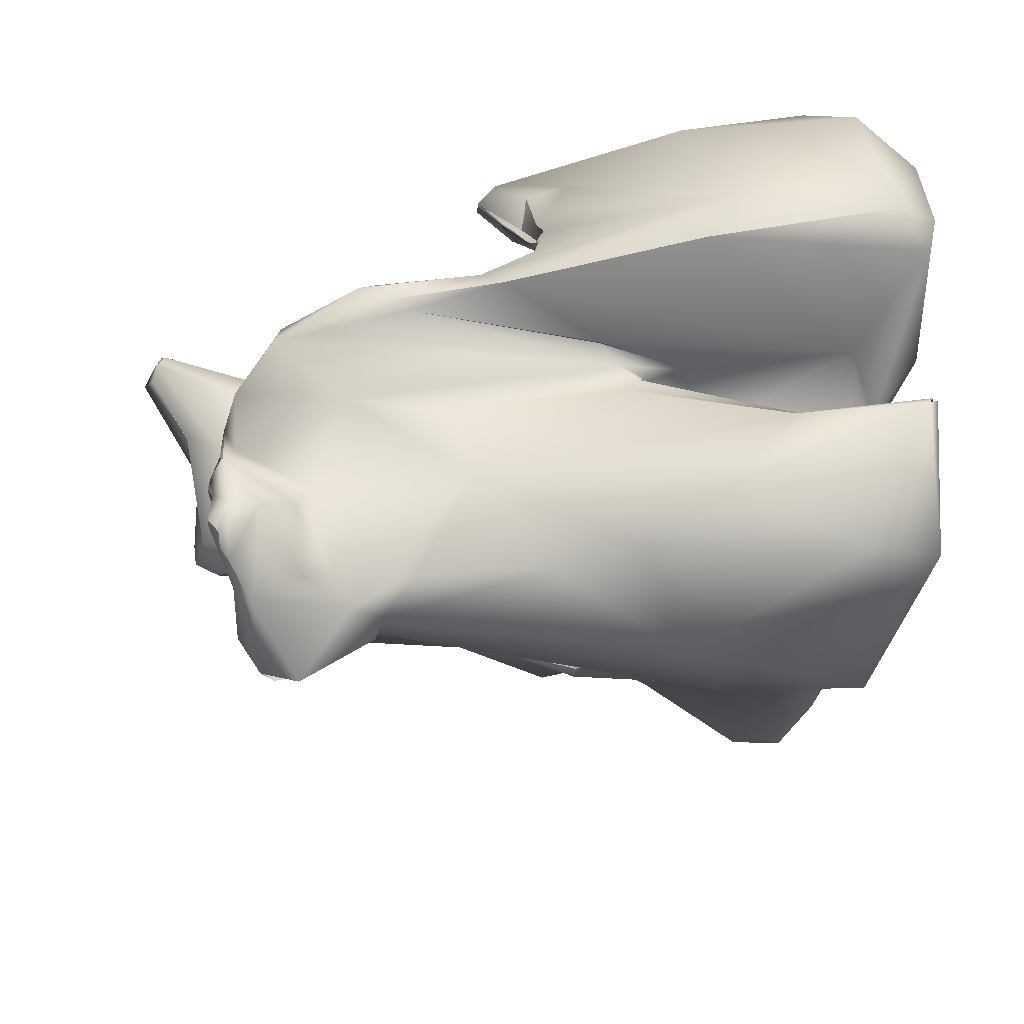
<metadata>
{"format":"obj","ext":"obj","renderer":"f3d","projection":"perspective","resolution":1024,"background":"white","views":[{"elev":-47.6,"azim":-177.6,"up":"+Y"}]}
</metadata>
<code>
o FJ1842.obj_grp1.761
v -0.1139 -0.1929 7.43
v -0.119 -0.1876 7.424
v -0.1181 -0.1924 7.423
v -0.1207 -0.1896 7.422
v -0.1241 -0.1865 7.436
v -0.1262 -0.21 7.433
v -0.1181 -0.1925 7.423
v -0.117 -0.1963 7.426
v -0.1273 -0.2112 7.434
v -0.1295 -0.2159 7.445
v -0.1279 -0.2011 7.445
v -0.1659 -0.1991 7.433
v -0.1591 -0.1908 7.441
v -0.1317 -0.211 7.447
v -0.1378 -0.2202 7.432
v -0.1314 -0.2147 7.449
v -0.1342 -0.2146 7.452
v -0.1341 -0.2136 7.453
v -0.1322 -0.2212 7.468
v -0.1323 -0.2383 7.451
v -0.1267 -0.2238 7.465
v -0.1279 -0.2317 7.465
v -0.1301 -0.2241 7.468
v -0.1299 -0.2242 7.469
v -0.1349 -0.2337 7.468
v -0.1377 -0.2403 7.46
v -0.1345 -0.2336 7.468
v -0.1447 -0.2043 7.426
v -0.1536 -0.2464 7.439
v -0.1525 -0.2256 7.465
v -0.1612 -0.2512 7.451
v -0.1612 -0.2512 7.451
v -0.1596 -0.1914 7.446
v -0.1675 -0.2235 7.425
v -0.1641 -0.2087 7.454
v -0.1635 -0.2309 7.467
v -0.1787 -0.2561 7.45
v -0.155 -0.277 7.365
v -0.1508 -0.2774 7.376
v -0.1648 -0.2708 7.354
v -0.1499 -0.284 7.379
v -0.1522 -0.2726 7.381
v -0.1508 -0.2843 7.379
v -0.1539 -0.2836 7.377
v -0.1494 -0.2955 7.375
v -0.1604 -0.3094 7.395
v -0.1686 -0.2939 7.402
v -0.1506 -0.3086 7.368
v -0.1525 -0.3134 7.366
v -0.1591 -0.3305 7.352
v -0.1582 -0.3353 7.375
v -0.1544 -0.3326 7.356
v -0.1542 -0.3321 7.358
v -0.1569 -0.335 7.357
v -0.1545 -0.3325 7.356
v -0.1569 -0.335 7.357
v -0.158 -0.3353 7.362
v -0.1568 -0.336 7.361
v -0.1586 -0.3371 7.364
v -0.1577 -0.3372 7.389
v -0.1709 -0.1916 7.451
v -0.1776 -0.2291 7.475
v -0.167 -0.231 7.469
v -0.1661 -0.2624 7.357
v -0.1857 -0.2586 7.348
v -0.1819 -0.2548 7.384
v -0.1787 -0.2561 7.45
v -0.1803 -0.2573 7.456
v -0.1947 -0.261 7.35
v -0.1735 -0.2856 7.4
v -0.1811 -0.2794 7.365
v -0.1744 -0.2996 7.377
v -0.1707 -0.3079 7.374
v -0.182 -0.3024 7.417
v -0.1662 -0.3294 7.354
v -0.1622 -0.3373 7.378
v -0.1732 -0.3279 7.378
v -0.1657 -0.343 7.398
v -0.1628 -0.3434 7.395
v -0.1731 -0.191 7.452
v -0.1816 -0.1899 7.459
v -0.1924 -0.1835 7.466
v -0.1825 -0.2188 7.435
v -0.1787 -0.2561 7.45
v -0.207 -0.1794 7.503
v -0.1928 -0.2393 7.452
v -0.1931 -0.239 7.378
v -0.2001 -0.2517 7.48
v -0.1887 -0.2495 7.354
v -0.1946 -0.2634 7.393
v -0.1881 -0.2751 7.393
v -0.2131 -0.3026 7.371
v -0.1838 -0.3291 7.388
v -0.1896 -0.3059 7.421
v -0.1787 -0.3239 7.404
v -0.1718 -0.3381 7.402
v -0.1787 -0.3247 7.405
v -0.1709 -0.34 7.401
v -0.1884 -0.3246 7.401
v -0.1909 -0.3281 7.393
v -0.1882 -0.3255 7.403
v -0.201 -0.1733 7.479
v -0.1955 -0.1784 7.472
v -0.2023 -0.1921 7.47
v -0.2046 -0.2304 7.461
v -0.19 -0.2531 7.451
v -0.1976 -0.263 7.352
v -0.1962 -0.255 7.349
v -0.1962 -0.255 7.349
v -0.1866 -0.2595 7.453
v -0.187 -0.259 7.453
v -0.1985 -0.2696 7.456
v -0.2197 -0.3051 7.424
v -0.1995 -0.3251 7.382
v -0.1955 -0.1784 7.472
v -0.2017 -0.1744 7.475
v -0.2017 -0.1744 7.475
v -0.2062 -0.179 7.473
v -0.2102 -0.1744 7.475
v -0.2307 -0.1734 7.513
v -0.2119 -0.2026 7.483
v -0.2338 -0.2307 7.391
v -0.2187 -0.2303 7.408
v -0.2037 -0.2462 7.407
v -0.2 -0.24 7.454
v -0.2156 -0.2536 7.349
v -0.2182 -0.2628 7.412
v -0.2092 -0.2559 7.437
v -0.2254 -0.2337 7.513
v -0.2492 -0.2659 7.369
v -0.2059 -0.2808 7.369
v -0.2138 -0.2847 7.447
v -0.2051 -0.278 7.447
v -0.2139 -0.2815 7.44
v -0.211 -0.2832 7.447
v -0.2337 -0.3012 7.413
v -0.2303 -0.3077 7.427
v -0.2628 -0.3302 7.405
v -0.2185 -0.1737 7.472
v -0.2135 -0.1792 7.473
v -0.2063 -0.1791 7.473
v -0.2106 -0.1867 7.476
v -0.2187 -0.1738 7.472
v -0.2185 -0.1741 7.473
v -0.2643 -0.1776 7.458
v -0.2185 -0.1741 7.473
v -0.2135 -0.1792 7.473
v -0.2165 -0.1791 7.47
v -0.2211 -0.1807 7.461
v -0.2152 -0.1843 7.474
v -0.2182 -0.1851 7.469
v -0.2148 -0.1789 7.474
v -0.2231 -0.198 7.48
v -0.2136 -0.2039 7.363
v -0.2134 -0.1997 7.367
v -0.2183 -0.1973 7.362
v -0.216 -0.1978 7.371
v -0.2133 -0.2028 7.366
v -0.2137 -0.1998 7.367
v -0.2267 -0.2124 7.355
v -0.2155 -0.1983 7.485
v -0.2156 -0.2152 7.478
v -0.2284 -0.2075 7.468
v -0.2229 -0.2163 7.522
v -0.2285 -0.1974 7.525
v -0.2232 -0.2219 7.456
v -0.2316 -0.2103 7.466
v -0.2157 -0.2505 7.354
v -0.2299 -0.2503 7.354
v -0.2377 -0.2395 7.43
v -0.2445 -0.2375 7.504
v -0.2194 -0.2594 7.347
v -0.2217 -0.26 7.346
v -0.2454 -0.2499 7.429
v -0.2473 -0.289 7.405
v -0.2409 -0.2892 7.392
v -0.2285 -0.2711 7.457
v -0.239 -0.2945 7.44
v -0.2211 -0.3055 7.423
v -0.227 -0.18 7.46
v -0.2189 -0.1742 7.472
v -0.2222 -0.1873 7.445
v -0.2279 -0.1801 7.458
v -0.2515 -0.172 7.506
v -0.2255 -0.1887 7.369
v -0.2432 -0.1882 7.387
v -0.2211 -0.1912 7.451
v -0.2292 -0.1988 7.46
v -0.2215 -0.1946 7.444
v -0.2211 -0.1807 7.461
v -0.2358 -0.2036 7.459
v -0.2373 -0.2141 7.351
v -0.2226 -0.2102 7.371
v -0.2401 -0.1927 7.386
v -0.2253 -0.1981 7.416
v -0.2299 -0.2057 7.467
v -0.2252 -0.2199 7.36
v -0.2252 -0.2199 7.36
v -0.2294 -0.2264 7.354
v -0.2271 -0.2125 7.356
v -0.2283 -0.23 7.358
v -0.2298 -0.2295 7.357
v -0.2311 -0.2203 7.415
v -0.2373 -0.2103 7.467
v -0.2292 -0.2475 7.347
v -0.2787 -0.2489 7.33
v -0.2238 -0.2503 7.348
v -0.2298 -0.2491 7.347
v -0.2285 -0.247 7.348
v -0.2478 -0.2695 7.442
v -0.2712 -0.26 7.335
v -0.2712 -0.26 7.335
v -0.2437 -0.2921 7.438
v -0.2491 -0.2746 7.369
v -0.2259 -0.2844 7.394
v -0.2352 -0.2955 7.449
v -0.2292 -0.2938 7.445
v -0.2292 -0.2938 7.445
v -0.253 -0.3262 7.374
v -0.237 -0.3032 7.417
v -0.2343 -0.3014 7.424
v -0.2315 -0.3283 7.378
v -0.2478 -0.1653 7.492
v -0.2424 -0.1834 7.456
v -0.2602 -0.186 7.359
v -0.2406 -0.1907 7.392
v -0.2427 -0.1967 7.392
v -0.2418 -0.1832 7.409
v -0.2431 -0.1988 7.383
v -0.2349 -0.2139 7.409
v -0.2579 -0.2168 7.397
v -0.2343 -0.207 7.465
v -0.2299 -0.2057 7.467
v -0.2343 -0.207 7.465
v -0.2393 -0.2057 7.464
v -0.2426 -0.2068 7.453
v -0.2571 -0.211 7.515
v -0.2294 -0.2264 7.354
v -0.2328 -0.2202 7.406
v -0.2337 -0.2147 7.413
v -0.2352 -0.2147 7.417
v -0.2347 -0.2148 7.417
v -0.246 -0.2117 7.431
v -0.2316 -0.2102 7.466
v -0.2343 -0.207 7.465
v -0.2316 -0.2102 7.466
v -0.2374 -0.2102 7.467
v -0.2436 -0.2226 7.517
v -0.2311 -0.24 7.35
v -0.2329 -0.2458 7.35
v -0.233 -0.2207 7.406
v -0.2417 -0.2351 7.461
v -0.2489 -0.2118 7.482
v -0.2313 -0.2407 7.345
v -0.2294 -0.2474 7.348
v -0.2328 -0.2458 7.35
v -0.2409 -0.2488 7.352
v -0.2299 -0.2507 7.354
v -0.2328 -0.2458 7.35
v -0.2518 -0.2521 7.352
v -0.2403 -0.2519 7.356
v -0.242 -0.2502 7.478
v -0.2448 -0.2634 7.363
v -0.2446 -0.2638 7.363
v -0.2495 -0.2881 7.456
v -0.2451 -0.2908 7.394
v -0.2525 -0.292 7.407
v -0.2346 -0.3008 7.425
v -0.2415 -0.2976 7.433
v -0.2381 -0.2981 7.439
v -0.2623 -0.2973 7.432
v -0.2358 -0.2982 7.443
v -0.2373 -0.2997 7.441
v -0.2373 -0.2997 7.441
v -0.2434 -0.2923 7.439
v -0.236 -0.298 7.443
v -0.2379 -0.3012 7.439
v -0.2722 -0.3214 7.429
v -0.2717 -0.1803 7.469
v -0.2945 -0.1856 7.368
v -0.2579 -0.2 7.383
v -0.2516 -0.2059 7.466
v -0.2491 -0.2084 7.48
v -0.2528 -0.2224 7.397
v -0.2469 -0.2132 7.442
v -0.2481 -0.213 7.441
v -0.2522 -0.2171 7.454
v -0.2521 -0.2171 7.454
v -0.261 -0.2317 7.48
v -0.252 -0.227 7.481
v -0.2669 -0.2544 7.474
v -0.2925 -0.2534 7.354
v -0.2523 -0.2521 7.353
v -0.2403 -0.2519 7.356
v -0.2605 -0.2546 7.5
v -0.2557 -0.2648 7.375
v -0.2676 -0.2709 7.447
v -0.273 -0.2622 7.469
v -0.2792 -0.2744 7.499
v -0.2897 -0.2997 7.358
v -0.2545 -0.2685 7.372
v -0.2547 -0.2654 7.373
v -0.2454 -0.2891 7.396
v -0.2475 -0.2923 7.403
v -0.2464 -0.2922 7.397
v -0.2475 -0.2923 7.403
v -0.2474 -0.2923 7.403
v -0.2465 -0.2923 7.397
v -0.2451 -0.2908 7.394
v -0.2493 -0.2957 7.406
v -0.2548 -0.2984 7.408
v -0.2523 -0.2923 7.407
v -0.2523 -0.2923 7.407
v -0.2546 -0.2984 7.408
v -0.2492 -0.2954 7.406
v -0.2519 -0.3093 7.415
v -0.2889 -0.3011 7.449
v -0.2576 -0.3124 7.418
v -0.2511 -0.3088 7.415
v -0.2573 -0.3121 7.418
v -0.2602 -0.186 7.359
v -0.2756 -0.2389 7.501
v -0.2678 -0.2006 7.344
v -0.2707 -0.2084 7.375
v -0.2645 -0.2044 7.379
v -0.2645 -0.2044 7.379
v -0.2734 -0.2099 7.377
v -0.2667 -0.2145 7.392
v -0.2516 -0.2059 7.466
v -0.2605 -0.2171 7.461
v -0.2426 -0.2068 7.453
v -0.2631 -0.2439 7.458
v -0.2726 -0.2532 7.468
v -0.2618 -0.2163 7.472
v -0.2573 -0.2087 7.471
v -0.2564 -0.2078 7.471
v -0.2726 -0.2532 7.468
v -0.2764 -0.2591 7.46
v -0.2704 -0.2459 7.505
v -0.3065 -0.2671 7.366
v -0.266 -0.2605 7.375
v -0.298 -0.2541 7.361
v -0.2564 -0.2632 7.381
v -0.254 -0.2684 7.373
v -0.2675 -0.2627 7.396
v -0.2726 -0.2711 7.423
v -0.2856 -0.2661 7.435
v -0.2671 -0.2713 7.395
v -0.2938 -0.2866 7.369
v -0.2619 -0.2669 7.393
v -0.2677 -0.267 7.398
v -0.2671 -0.2807 7.439
v -0.2774 -0.2863 7.413
v -0.2661 -0.2894 7.409
v -0.2738 -0.2807 7.432
v -0.2661 -0.2893 7.409
v -0.2718 -0.3189 7.363
v -0.2741 -0.3133 7.422
v -0.2931 -0.1969 7.454
v -0.271 -0.2073 7.378
v -0.2733 -0.2134 7.379
v -0.2744 -0.2181 7.393
v -0.3114 -0.2126 7.334
v -0.2828 -0.2299 7.366
v -0.2805 -0.2238 7.393
v -0.276 -0.2208 7.395
v -0.2763 -0.2206 7.396
v -0.2743 -0.2182 7.393
v -0.283 -0.2411 7.386
v -0.2825 -0.2403 7.386
v -0.2726 -0.2532 7.468
v -0.2722 -0.2575 7.472
v -0.2713 -0.2571 7.472
v -0.3164 -0.2568 7.331
v -0.2868 -0.2684 7.439
v -0.2714 -0.261 7.47
v -0.2842 -0.2691 7.445
v -0.2864 -0.2685 7.439
v -0.298 -0.2682 7.488
v -0.2747 -0.2801 7.418
v -0.2753 -0.276 7.425
v -0.2791 -0.2729 7.498
v -0.2761 -0.284 7.415
v -0.2747 -0.2801 7.418
v -0.278 -0.2855 7.413
v -0.2754 -0.2761 7.425
v -0.2843 -0.2871 7.484
v -0.2873 -0.2982 7.4
v -0.2838 -0.3057 7.395
v -0.2935 -0.3101 7.405
v -0.2814 -0.3181 7.412
v -0.2858 -0.1834 7.451
v -0.3005 -0.1904 7.347
v -0.2858 -0.1834 7.451
v -0.2931 -0.2267 7.463
v -0.2865 -0.24 7.384
v -0.2821 -0.2333 7.389
v -0.2873 -0.2283 7.442
v -0.2874 -0.2228 7.442
v -0.2945 -0.1995 7.442
v -0.3035 -0.2355 7.422
v -0.2867 -0.2402 7.384
v -0.2975 -0.2378 7.457
v -0.298 -0.2512 7.36
v -0.2922 -0.2534 7.356
v -0.2904 -0.249 7.373
v -0.291 -0.2541 7.354
v -0.2523 -0.2521 7.353
v -0.3038 -0.2728 7.384
v -0.2911 -0.2818 7.492
v -0.2911 -0.2818 7.492
v -0.2867 -0.2936 7.406
v -0.2866 -0.2936 7.406
v -0.291 -0.3115 7.399
v -0.2952 -0.3044 7.4
v -0.2892 -0.3086 7.396
v -0.2892 -0.3086 7.396
v -0.3044 -0.3312 7.372
v -0.2969 -0.1842 7.43
v -0.3023 -0.1901 7.388
v -0.3099 -0.201 7.403
v -0.3145 -0.229 7.412
v -0.2961 -0.2487 7.371
v -0.2979 -0.2535 7.362
v -0.2983 -0.2503 7.364
v -0.2958 -0.2488 7.371
v -0.2972 -0.25 7.364
v -0.2952 -0.2544 7.36
v -0.2958 -0.2488 7.371
v -0.2956 -0.2548 7.359
v -0.2911 -0.254 7.354
v -0.2925 -0.2535 7.354
v -0.2925 -0.2535 7.354
v -0.3102 -0.2705 7.384
v -0.3212 -0.2847 7.378
v -0.3147 -0.2769 7.387
v -0.2989 -0.2879 7.471
v -0.2989 -0.2879 7.471
v -0.2911 -0.2818 7.492
v -0.321 -0.3005 7.354
v -0.3019 -0.2997 7.443
v -0.3069 -0.3228 7.427
v -0.3118 -0.3314 7.385
v -0.3142 -0.1946 7.356
v -0.3247 -0.2543 7.38
v -0.3076 -0.2408 7.413
v -0.3078 -0.2402 7.413
v -0.3111 -0.2469 7.407
v -0.3142 -0.2639 7.394
v -0.3149 -0.2569 7.396
v -0.313 -0.2661 7.393
v -0.3179 -0.253 7.414
v -0.326 -0.255 7.336
v -0.3241 -0.2609 7.341
v -0.3124 -0.2691 7.386
v -0.3091 -0.2729 7.385
v -0.3103 -0.2699 7.384
v -0.3103 -0.2699 7.384
v -0.3091 -0.2729 7.385
v -0.312 -0.2691 7.386
v -0.3126 -0.2714 7.388
v -0.3145 -0.2693 7.385
v -0.3136 -0.2672 7.391
v -0.3262 -0.2905 7.394
v -0.3221 -0.3239 7.382
v -0.3246 -0.2305 7.338
v -0.3142 -0.2639 7.394
v -0.3149 -0.2569 7.396
v -0.3191 -0.2648 7.4
v -0.3233 -0.2783 7.393
v -0.3233 -0.2783 7.393
v -0.3091 -0.2729 7.385
v -0.3237 -0.2908 7.369
v -0.323 -0.2968 7.358
v -0.3202 -0.3025 7.353
v -0.3237 -0.2908 7.369
v -0.3208 -0.2853 7.379
f 3 2 1
f 4 2 3
f 5 1 2
f 8 7 3
f 3 1 8
f 8 1 6
f 8 9 7
f 6 1 10
f 10 1 11
f 2 4 12
f 12 13 2
f 2 13 5
f 5 80 11
f 1 5 11
f 9 6 10
f 15 7 9
f 10 11 14
f 14 16 10
f 14 17 16
f 18 19 16
f 10 20 9
f 9 20 15
f 10 16 21
f 19 21 16
f 19 23 21
f 24 25 22
f 21 24 22
f 21 22 10
f 10 22 20
f 26 22 27
f 20 22 26
f 28 4 7
f 28 7 15
f 28 12 4
f 19 30 24
f 19 18 30
f 24 30 25
f 20 29 15
f 27 25 26
f 20 26 31
f 20 31 29
f 26 25 32
f 13 33 5
f 33 80 5
f 34 28 15
f 11 35 14
f 30 14 35
f 29 34 15
f 30 18 14
f 36 25 30
f 37 34 29
f 25 36 32
f 39 42 41
f 43 41 45
f 39 43 44
f 38 39 44
f 42 47 41
f 46 45 41
f 41 47 46
f 43 45 49
f 49 48 51
f 46 48 45
f 48 46 51
f 52 50 49
f 43 49 50
f 49 53 52
f 49 51 53
f 54 55 53
f 52 56 50
f 51 57 53
f 54 53 57
f 56 58 59
f 51 46 60
f 13 61 33
f 11 80 35
f 34 12 28
f 30 35 62
f 30 62 36
f 63 32 36
f 65 64 40
f 67 29 31
f 32 63 68
f 38 40 64
f 40 69 65
f 38 64 39
f 42 39 64
f 70 47 42
f 66 70 42
f 71 40 38
f 71 38 44
f 72 44 43
f 72 43 73
f 43 75 73
f 46 47 74
f 43 50 75
f 59 50 56
f 50 59 75
f 57 51 76
f 75 59 76
f 77 75 76
f 51 60 79
f 78 60 46
f 79 76 51
f 79 98 76
f 60 78 79
f 13 80 61
f 12 80 13
f 80 82 81
f 12 34 83
f 12 83 82
f 81 35 80
f 35 81 62
f 84 83 34
f 84 86 83
f 64 87 42
f 66 42 87
f 63 62 88
f 64 65 89
f 66 90 91
f 67 31 68
f 70 66 91
f 71 44 72
f 71 72 92
f 70 74 47
f 72 73 93
f 95 74 94
f 75 77 73
f 77 93 73
f 46 74 95
f 77 76 93
f 78 46 97
f 78 97 96
f 99 98 95
f 98 100 93
f 98 101 100
f 98 93 76
f 102 81 103
f 102 85 81
f 81 82 103
f 82 80 12
f 82 83 104
f 81 85 62
f 105 104 83
f 86 105 83
f 87 64 89
f 84 106 86
f 107 69 40
f 65 108 89
f 109 65 69
f 106 84 110
f 111 67 68
f 63 112 68
f 112 63 88
f 70 91 176
f 92 72 93
f 114 92 93
f 114 93 100
f 102 103 116
f 115 82 117
f 118 117 82
f 118 82 104
f 102 116 119
f 120 85 102
f 104 105 121
f 87 123 124
f 125 105 86
f 126 89 108
f 126 109 69
f 89 122 87
f 66 124 90
f 87 124 66
f 90 124 127
f 125 86 106
f 111 128 125
f 88 129 112
f 40 71 130
f 40 130 107
f 111 68 112
f 132 133 112
f 133 111 112
f 134 133 135
f 131 71 92
f 70 136 74
f 94 74 113
f 95 94 137
f 118 139 117
f 140 141 142
f 119 143 102
f 144 141 140
f 143 145 102
f 146 147 148
f 146 148 149
f 140 142 150
f 150 142 161
f 151 152 150
f 161 153 150
f 158 154 155
f 154 156 155
f 157 158 159
f 154 160 156
f 104 121 118
f 121 161 118
f 162 161 121
f 105 162 121
f 164 85 165
f 162 105 166
f 62 85 164
f 62 164 88
f 87 122 123
f 166 125 128
f 125 166 105
f 89 168 122
f 168 89 126
f 124 123 170
f 129 171 112
f 172 126 69
f 69 107 173
f 127 124 174
f 174 124 170
f 131 130 71
f 127 176 90
f 128 111 134
f 178 128 134
f 133 134 111
f 176 136 70
f 136 113 74
f 137 94 179
f 92 114 222
f 99 95 137
f 181 182 180
f 120 165 85
f 156 185 155
f 155 185 157
f 185 186 157
f 182 151 187
f 151 188 189
f 190 151 182
f 190 152 151
f 151 150 153
f 151 153 188
f 192 156 160
f 157 193 158
f 194 157 186
f 194 193 157
f 195 182 189
f 195 189 241
f 189 188 241
f 187 189 182
f 188 153 196
f 196 153 163
f 161 162 153
f 198 199 200
f 160 154 197
f 158 201 154
f 162 163 153
f 198 202 199
f 201 158 193
f 167 163 166
f 204 167 166
f 163 162 166
f 88 164 129
f 205 126 206
f 168 126 207
f 207 169 168
f 126 205 207
f 169 207 208
f 210 166 128
f 172 206 126
f 206 172 211
f 213 128 178
f 128 213 210
f 214 131 92
f 215 91 90
f 176 215 90
f 112 216 132
f 216 112 177
f 132 134 135
f 217 134 132
f 178 134 218
f 92 222 219
f 220 221 136
f 136 221 113
f 113 221 179
f 114 100 222
f 138 222 100
f 138 100 99
f 223 102 145
f 102 223 120
f 223 184 120
f 224 143 183
f 143 224 145
f 225 185 156
f 226 227 194
f 226 195 227
f 228 226 186
f 182 195 226
f 228 182 226
f 182 228 180
f 228 224 183
f 184 165 120
f 229 193 194
f 227 195 230
f 227 230 231
f 191 188 232
f 232 188 233
f 191 234 235
f 188 191 236
f 236 191 235
f 160 238 192
f 241 230 195
f 230 241 240
f 203 230 240
f 203 240 242
f 241 188 243
f 241 203 242
f 243 203 241
f 196 244 245
f 196 163 244
f 234 246 247
f 234 247 235
f 164 165 248
f 249 193 250
f 193 249 201
f 123 122 239
f 203 123 239
f 230 203 251
f 123 286 170
f 204 166 252
f 253 204 252
f 248 129 164
f 254 192 238
f 199 202 254
f 201 249 254
f 248 171 129
f 205 206 254
f 249 209 254
f 254 209 205
f 169 208 256
f 255 249 250
f 257 258 259
f 261 258 257
f 262 112 171
f 173 107 263
f 107 130 264
f 252 166 210
f 112 262 177
f 130 131 214
f 265 216 177
f 262 265 177
f 127 175 176
f 175 127 267
f 176 266 136
f 305 136 266
f 268 270 137
f 269 270 268
f 221 271 269
f 270 178 272
f 270 272 273
f 270 274 277
f 270 269 178
f 272 178 218
f 217 132 216
f 216 276 217
f 276 216 277
f 268 179 221
f 179 268 137
f 270 277 137
f 277 278 137
f 278 99 137
f 223 279 184
f 185 280 186
f 226 194 186
f 228 145 224
f 165 184 237
f 229 194 227
f 229 227 281
f 236 235 282
f 282 235 283
f 206 156 192
f 230 239 284
f 230 284 231
f 203 243 123
f 188 236 243
f 285 243 236
f 236 288 285
f 204 283 235
f 283 204 253
f 229 250 193
f 284 239 122
f 243 286 123
f 170 286 287
f 253 252 290
f 290 291 289
f 283 290 289
f 165 237 248
f 192 254 206
f 292 260 250
f 293 261 257
f 169 294 168
f 295 262 171
f 252 297 298
f 262 299 265
f 301 130 214
f 302 130 301
f 176 175 303
f 267 304 175
f 176 303 266
f 308 309 303
f 303 175 308
f 175 307 308
f 310 305 306
f 312 310 306
f 313 314 315
f 310 311 316
f 178 269 275
f 275 269 271
f 213 275 271
f 317 216 265
f 317 277 216
f 310 136 305
f 136 318 220
f 136 310 316
f 318 136 319
f 319 316 318
f 220 320 221
f 317 278 277
f 145 279 223
f 185 321 280
f 280 228 186
f 279 322 184
f 323 225 156
f 281 250 229
f 325 324 281
f 327 326 281
f 206 323 156
f 327 250 324
f 281 324 250
f 281 227 327
f 227 231 328
f 329 330 331
f 330 287 331
f 332 287 330
f 332 330 333
f 334 333 330
f 282 283 335
f 336 330 329
f 334 330 336
f 289 335 283
f 237 184 322
f 289 337 335
f 170 287 332
f 174 170 338
f 338 170 332
f 291 290 252
f 248 295 171
f 295 248 339
f 237 339 248
f 173 263 340
f 264 130 341
f 263 341 340
f 294 342 168
f 130 296 341
f 302 344 296
f 296 344 343
f 341 296 343
f 341 343 345
f 346 127 174
f 346 174 347
f 252 298 291
f 299 262 295
f 302 301 344
f 344 348 343
f 343 350 345
f 343 348 351
f 350 351 345
f 297 210 352
f 210 297 252
f 267 127 353
f 353 354 267
f 352 210 213
f 356 314 313
f 213 271 352
f 355 352 271
f 300 92 357
f 300 214 92
f 358 271 221
f 221 320 358
f 92 219 357
f 219 222 138
f 138 99 278
f 322 279 359
f 325 360 324
f 324 360 327
f 327 227 361
f 361 227 328
f 362 361 328
f 327 361 364
f 366 365 362
f 367 231 284
f 231 368 328
f 368 231 367
f 369 122 168
f 122 369 284
f 370 367 284
f 284 369 370
f 338 332 371
f 337 289 372
f 322 339 237
f 250 327 292
f 289 291 373
f 206 211 374
f 340 212 173
f 340 341 345
f 174 338 347
f 373 291 376
f 376 372 373
f 372 338 337
f 377 372 376
f 379 339 322
f 214 349 301
f 346 353 127
f 346 380 353
f 346 381 380
f 355 297 352
f 297 355 298
f 299 295 339
f 379 382 339
f 355 271 383
f 386 355 383
f 386 383 384
f 265 299 387
f 388 389 354
f 388 354 353
f 271 385 383
f 311 354 389
f 389 316 311
f 358 385 271
f 358 390 385
f 318 358 320
f 391 318 316
f 389 391 316
f 391 358 318
f 145 228 280
f 145 392 279
f 321 393 280
f 359 279 394
f 322 359 395
f 323 206 363
f 361 362 364
f 364 362 396
f 365 396 362
f 397 365 367
f 367 370 397
f 365 397 396
f 400 401 399
f 398 399 401
f 398 395 359
f 400 398 359
f 370 402 397
f 398 403 395
f 327 364 292
f 260 292 405
f 168 406 369
f 402 370 406
f 407 342 408
f 294 408 342
f 409 340 345
f 375 347 338
f 372 375 338
f 378 298 355
f 381 346 347
f 355 381 378
f 381 347 378
f 375 372 377
f 300 349 214
f 344 349 348
f 410 387 299
f 379 411 382
f 388 353 412
f 415 413 385
f 390 415 385
f 391 389 414
f 416 414 389
f 389 415 417
f 358 391 390
f 419 145 280
f 393 225 323
f 420 419 280
f 419 420 421
f 419 392 145
f 359 394 419
f 393 323 363
f 419 400 359
f 422 400 419
f 422 401 400
f 401 403 398
f 403 379 395
f 379 322 395
f 364 404 292
f 423 404 364
f 424 425 426
f 364 396 423
f 429 402 406
f 430 431 432
f 427 428 433
f 342 406 168
f 406 342 429
f 434 340 409
f 409 345 351
f 348 349 435
f 351 348 409
f 436 409 348
f 437 411 379
f 317 387 438
f 387 439 438
f 300 440 349
f 388 412 415
f 317 265 387
f 389 388 415
f 415 414 417
f 390 414 415
f 414 390 391
f 441 442 317
f 442 278 317
f 357 219 418
f 138 418 219
f 138 443 418
f 442 138 278
f 363 444 393
f 393 444 280
f 420 280 444
f 445 420 444
f 420 445 421
f 422 419 421
f 374 363 206
f 450 448 422
f 450 449 448
f 448 451 446
f 422 448 447
f 403 401 452
f 446 452 401
f 452 379 403
f 212 454 374
f 456 457 409
f 458 459 460
f 461 460 459
f 456 409 436
f 436 348 435
f 464 437 379
f 435 349 440
f 441 437 464
f 317 438 441
f 475 357 418
f 357 475 300
f 475 440 300
f 464 442 441
f 443 442 465
f 138 442 443
f 466 444 363
f 466 363 374
f 445 422 421
f 444 466 445
f 422 447 401
f 466 374 453
f 454 453 374
f 454 212 340
f 455 454 340
f 463 450 445
f 463 467 468
f 422 445 450
f 445 455 463
f 451 469 446
f 446 469 452
f 452 469 464
f 469 436 470
f 469 471 464
f 455 340 434
f 472 436 462
f 462 436 451
f 451 436 469
f 436 435 470
f 464 379 452
f 435 440 473
f 465 475 418
f 474 475 465
f 464 465 442
f 465 418 443
f 466 453 445
f 453 454 445
f 445 454 455
f 471 477 464
f 474 465 464
f 474 464 476
f 464 477 476

</code>
